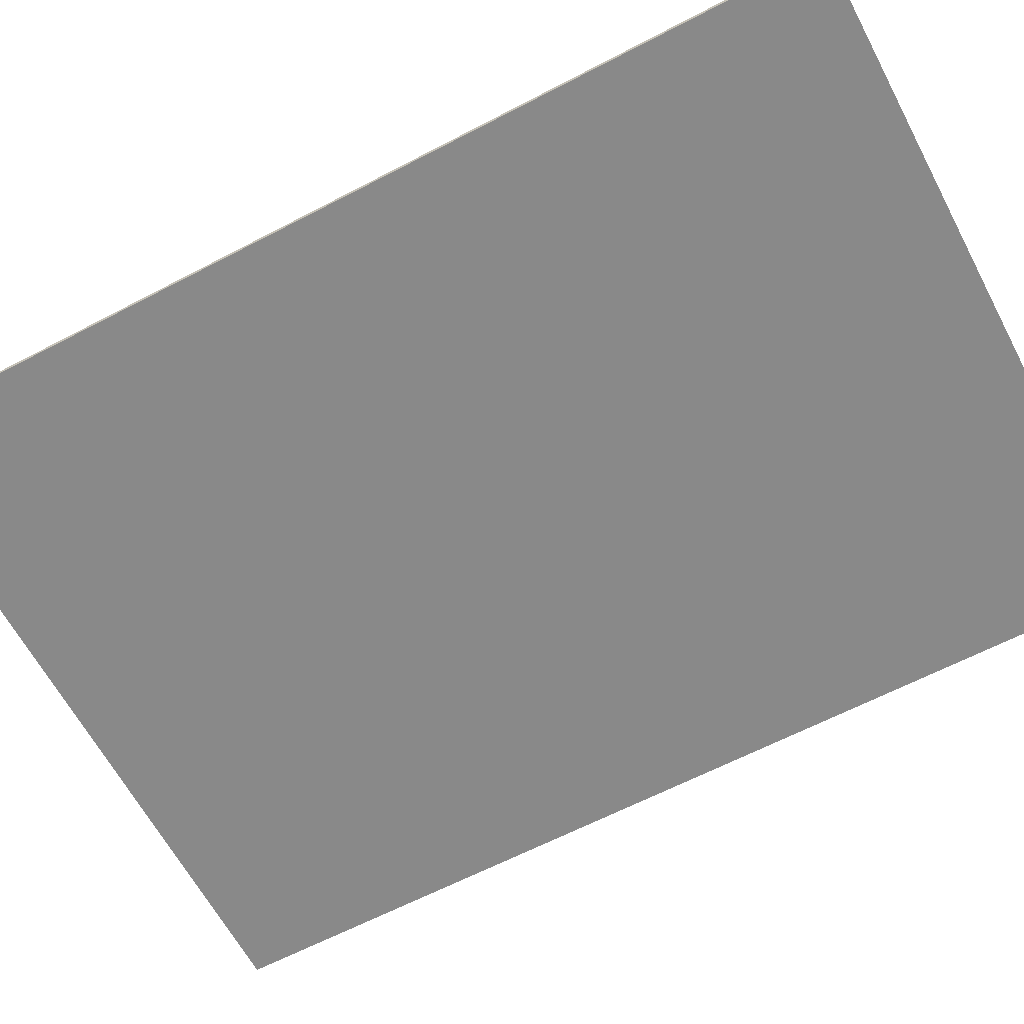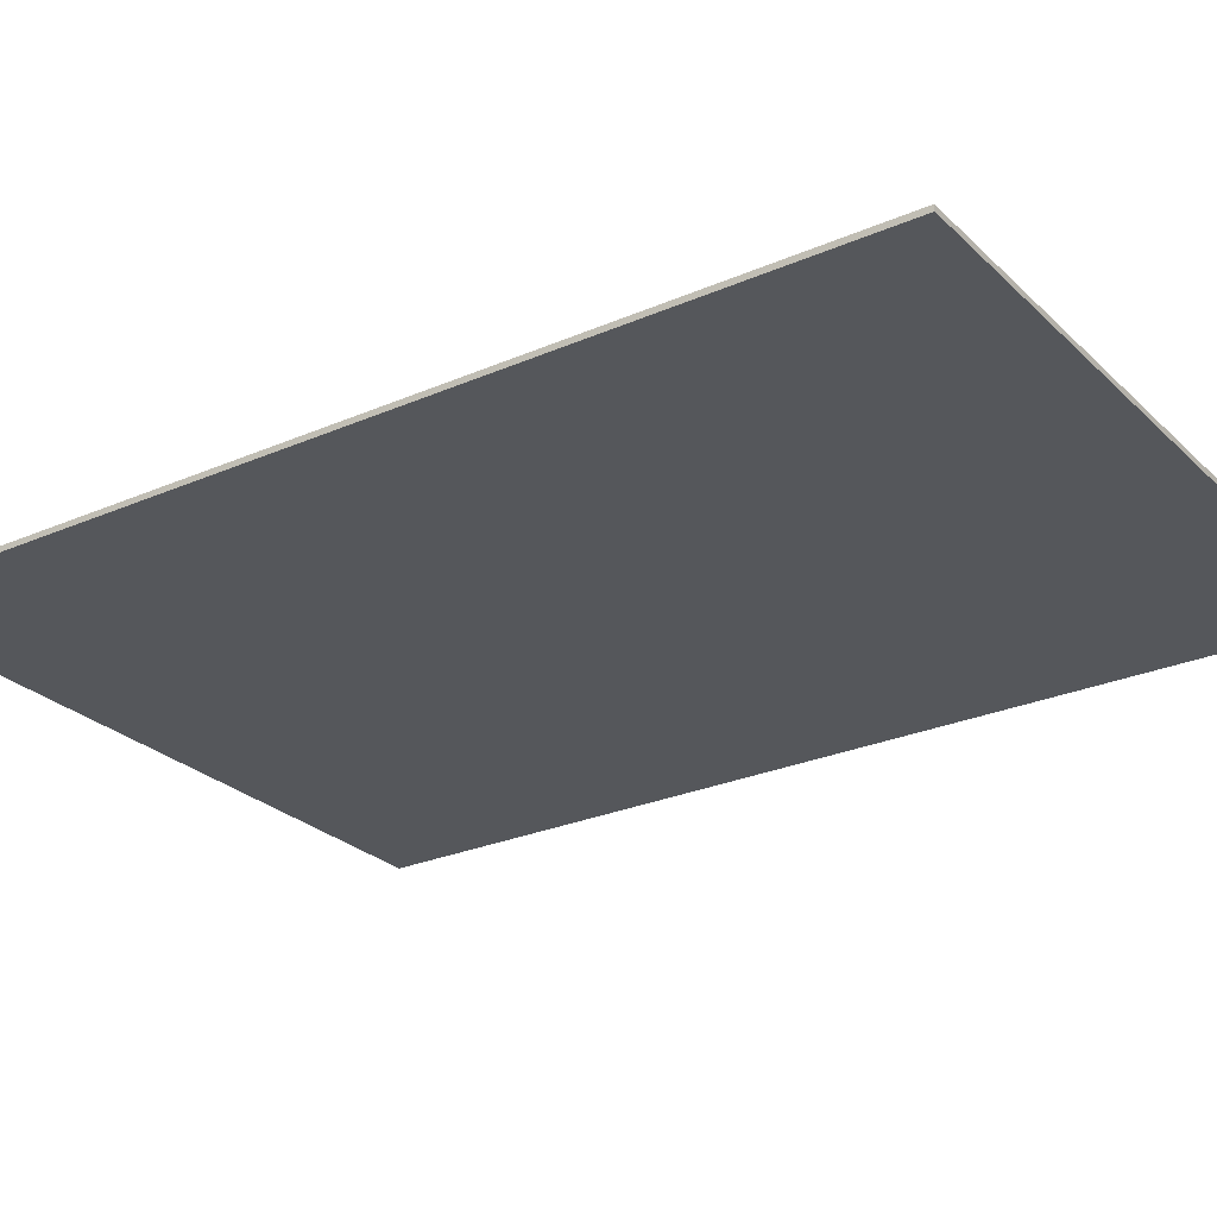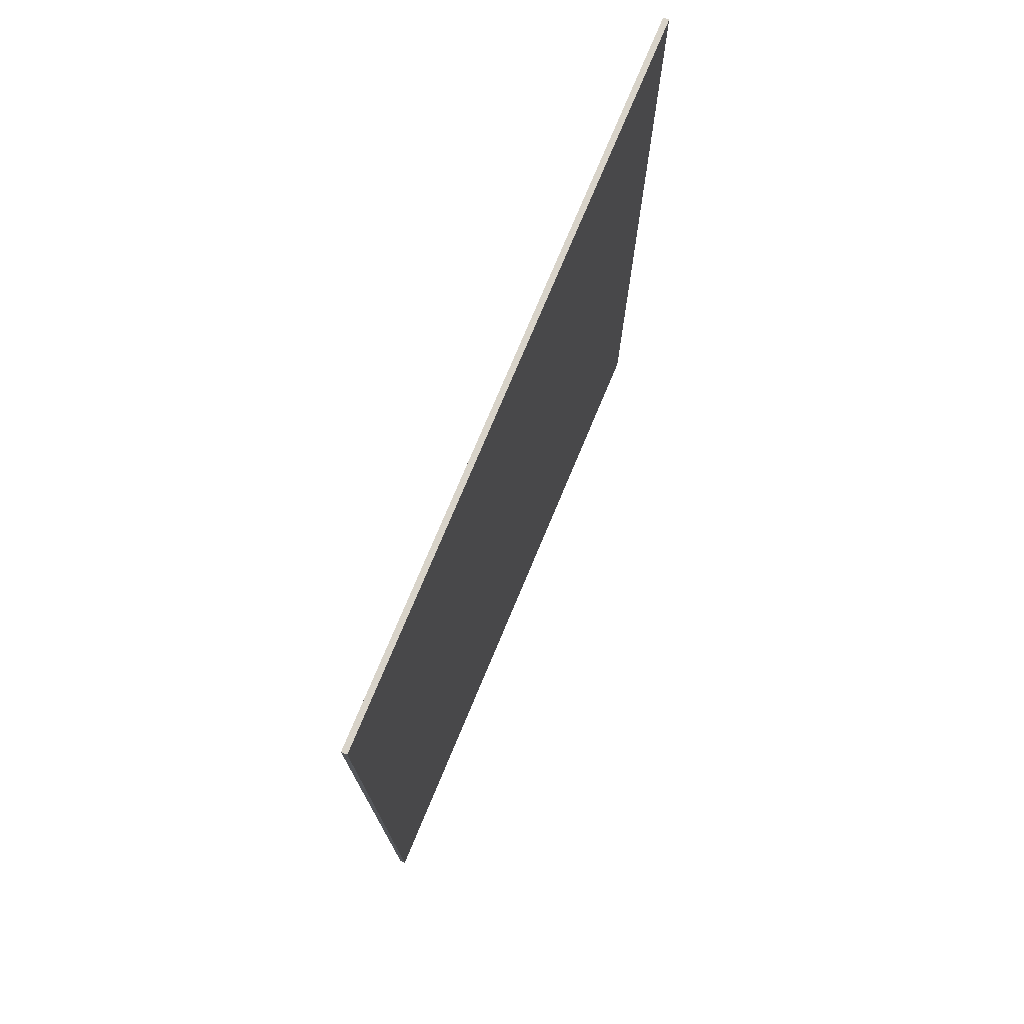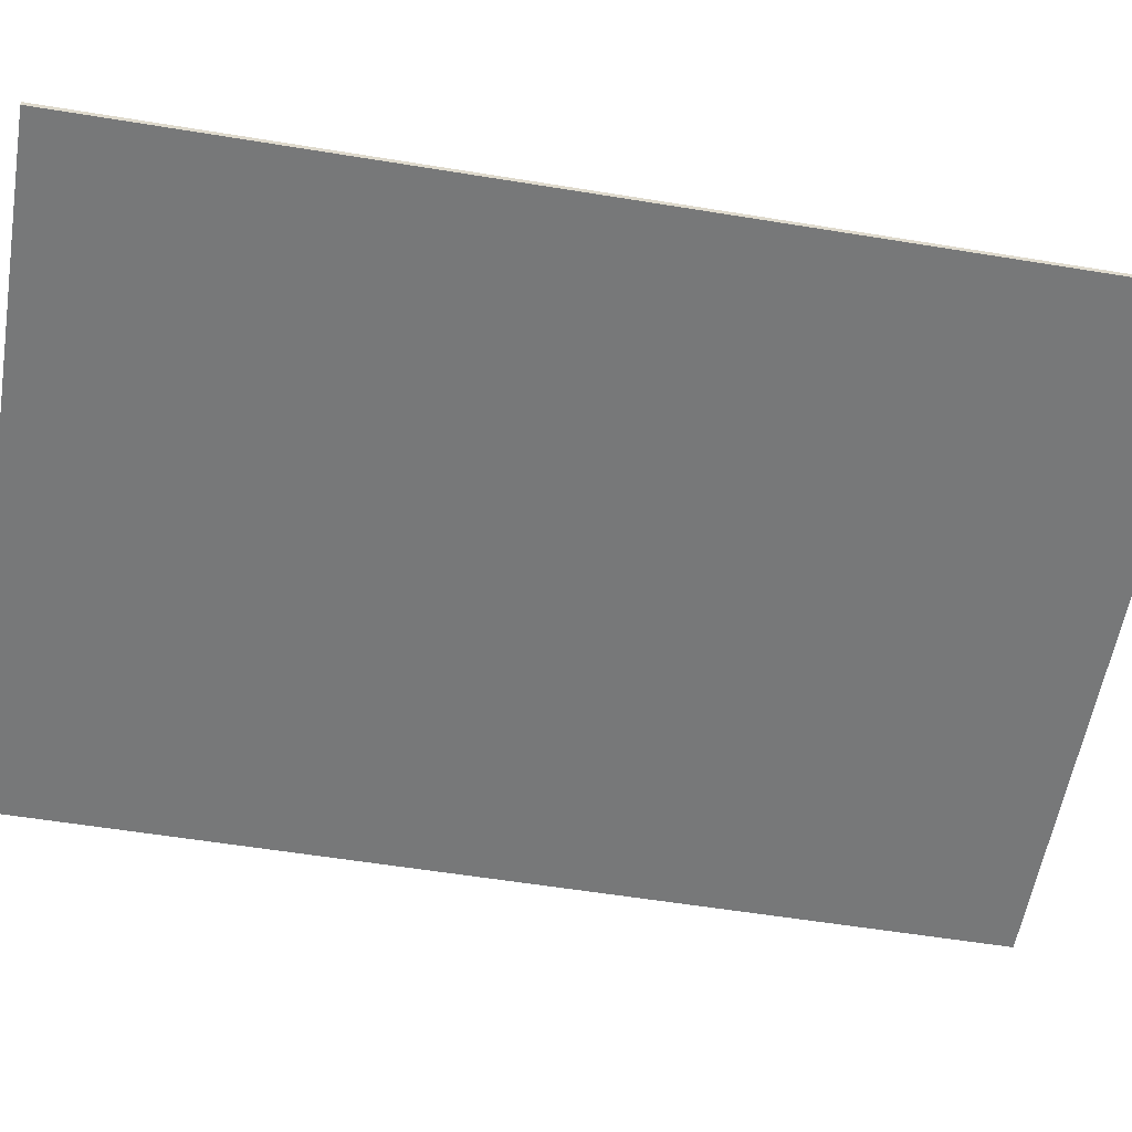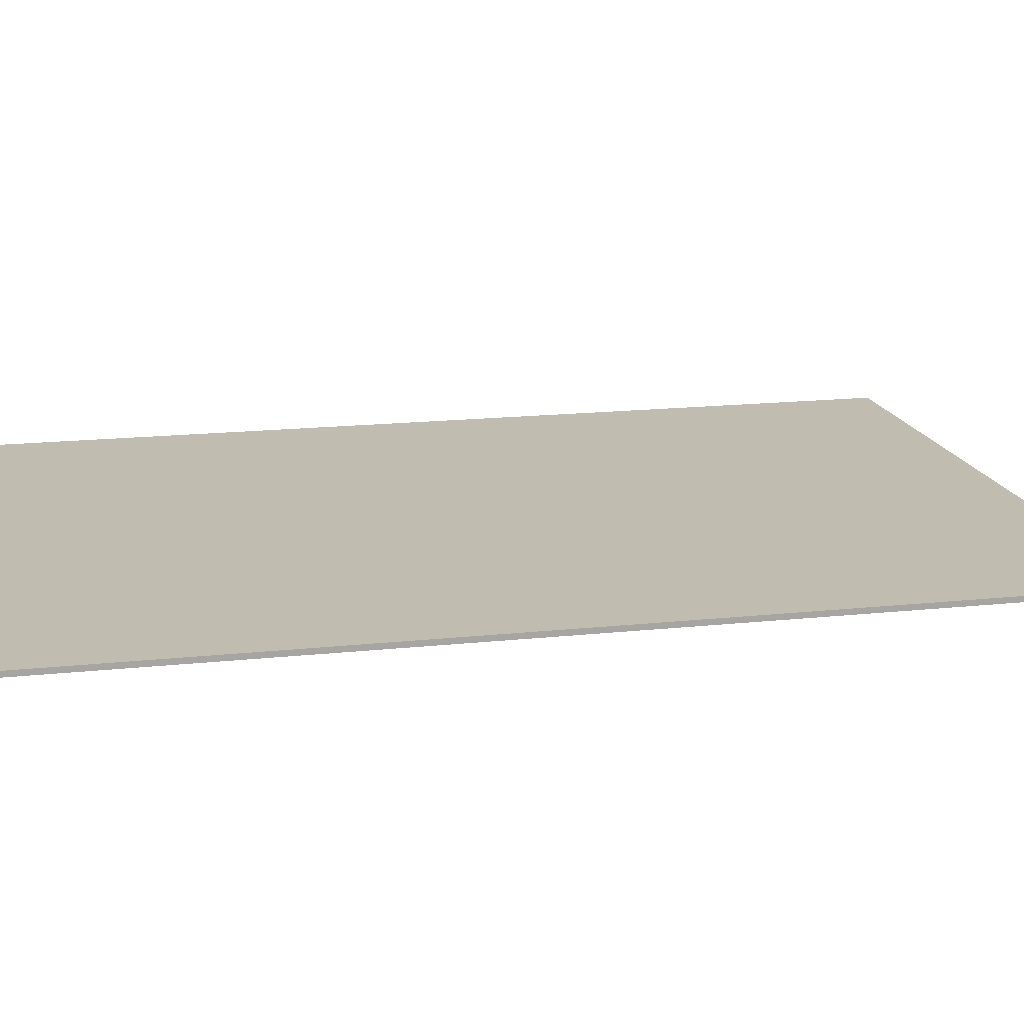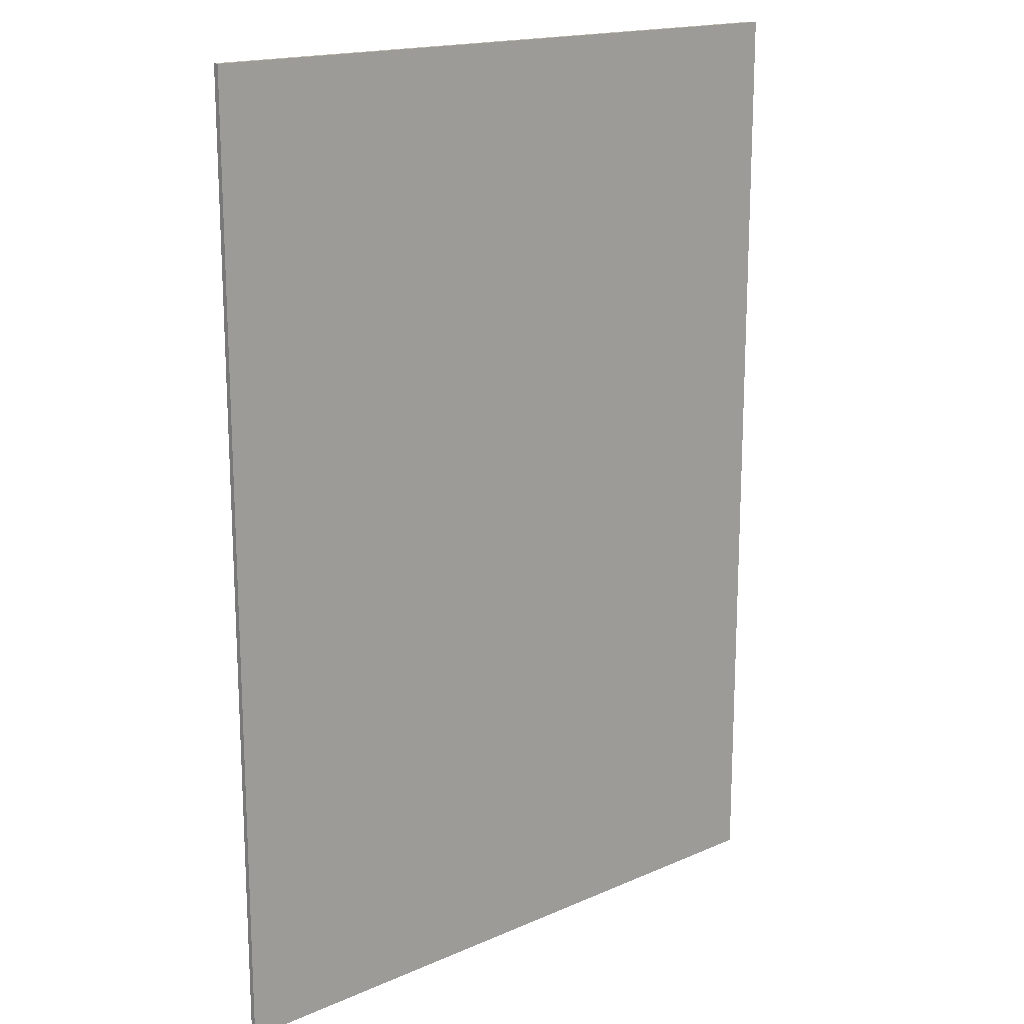
<metadata>
{"format":"obj","ext":"obj","renderer":"f3d","projection":"perspective","resolution":1024,"background":"white","views":[{"elev":-63.2,"azim":-62.1,"up":"+Y"},{"elev":-26.4,"azim":124.5,"up":"+Y"},{"elev":75.9,"azim":-67.3,"up":"+Z"},{"elev":-57.4,"azim":-99.6,"up":"+Y"},{"elev":16.4,"azim":-102.5,"up":"+Y"},{"elev":17.1,"azim":138.9,"up":"+Z"}]}
</metadata>
<code>
o Cube
v 3.74 0.03 -5.22
v 3.74 -0.03 -5.22
v 3.74 0.03 5.22
v 3.74 -0.03 5.22
v -3.74 0.03 -5.22
v -3.74 -0.03 -5.22
v -3.74 0.03 5.22
v -3.74 -0.03 5.22
f 1 5 7 3
f 4 3 7 8
f 8 7 5 6
f 6 2 4 8
f 2 1 3 4
f 6 5 1 2

</code>
